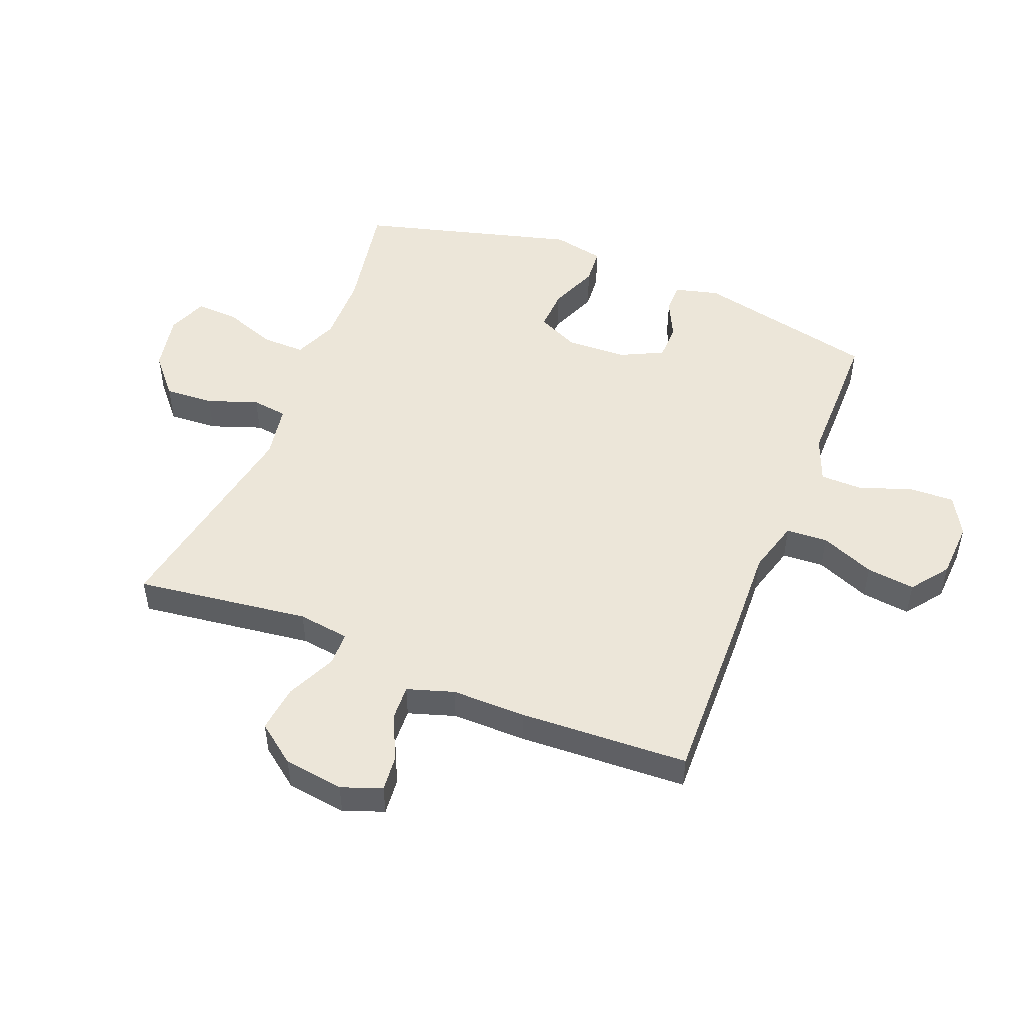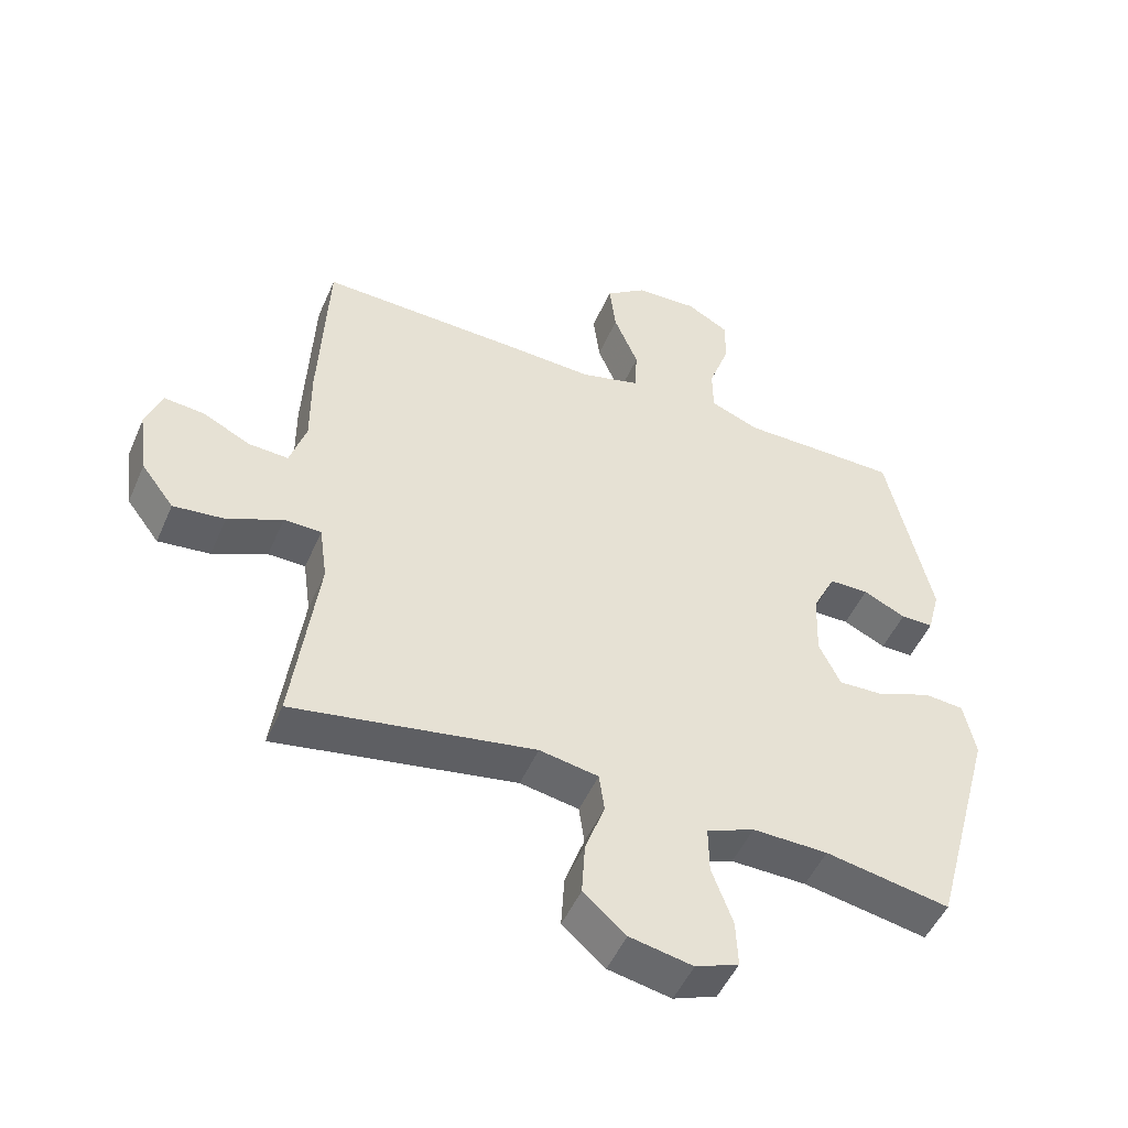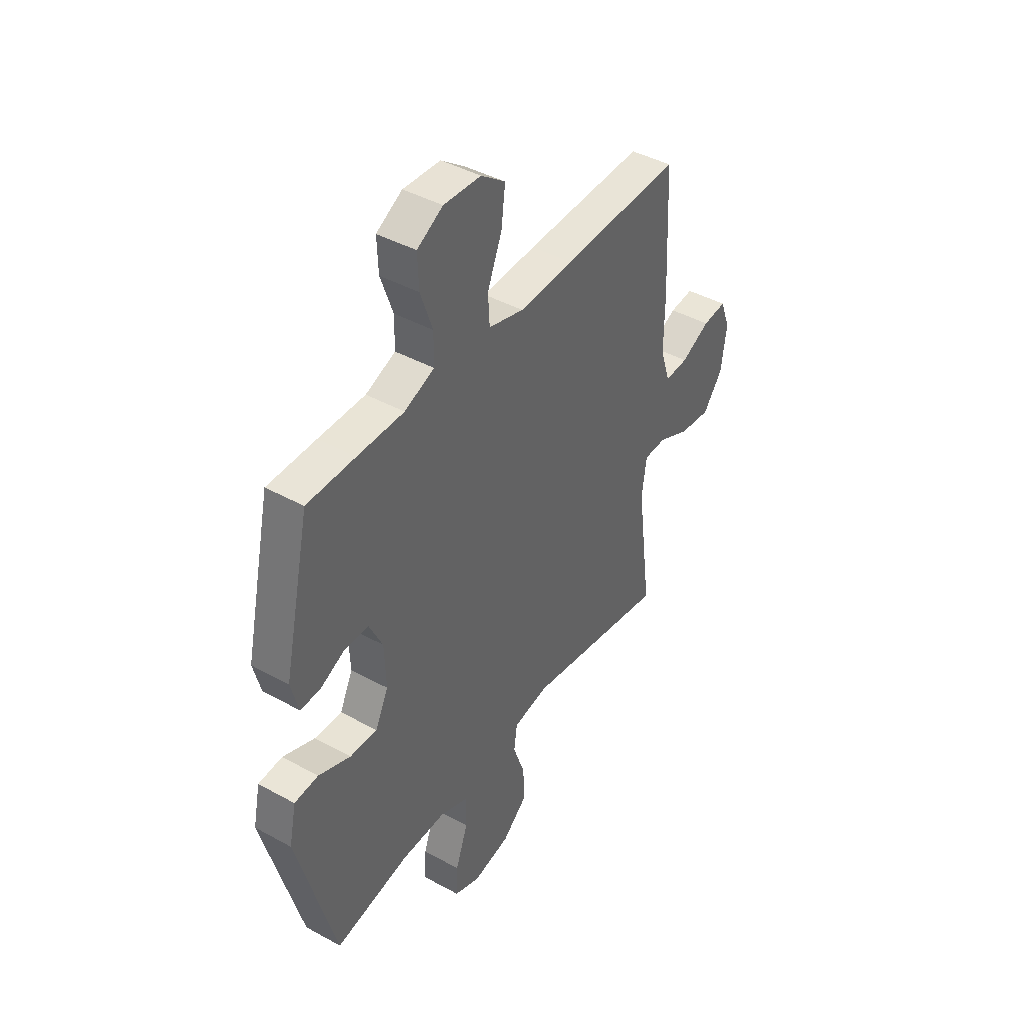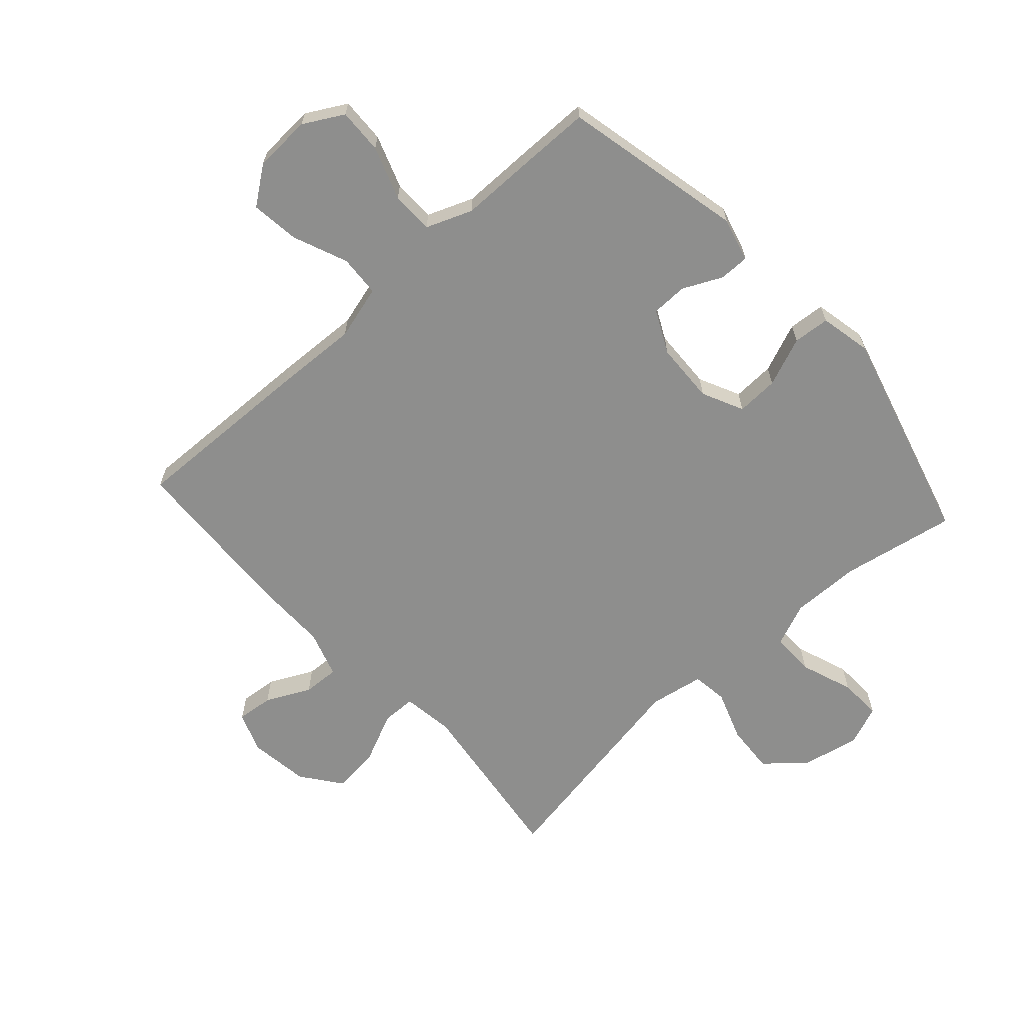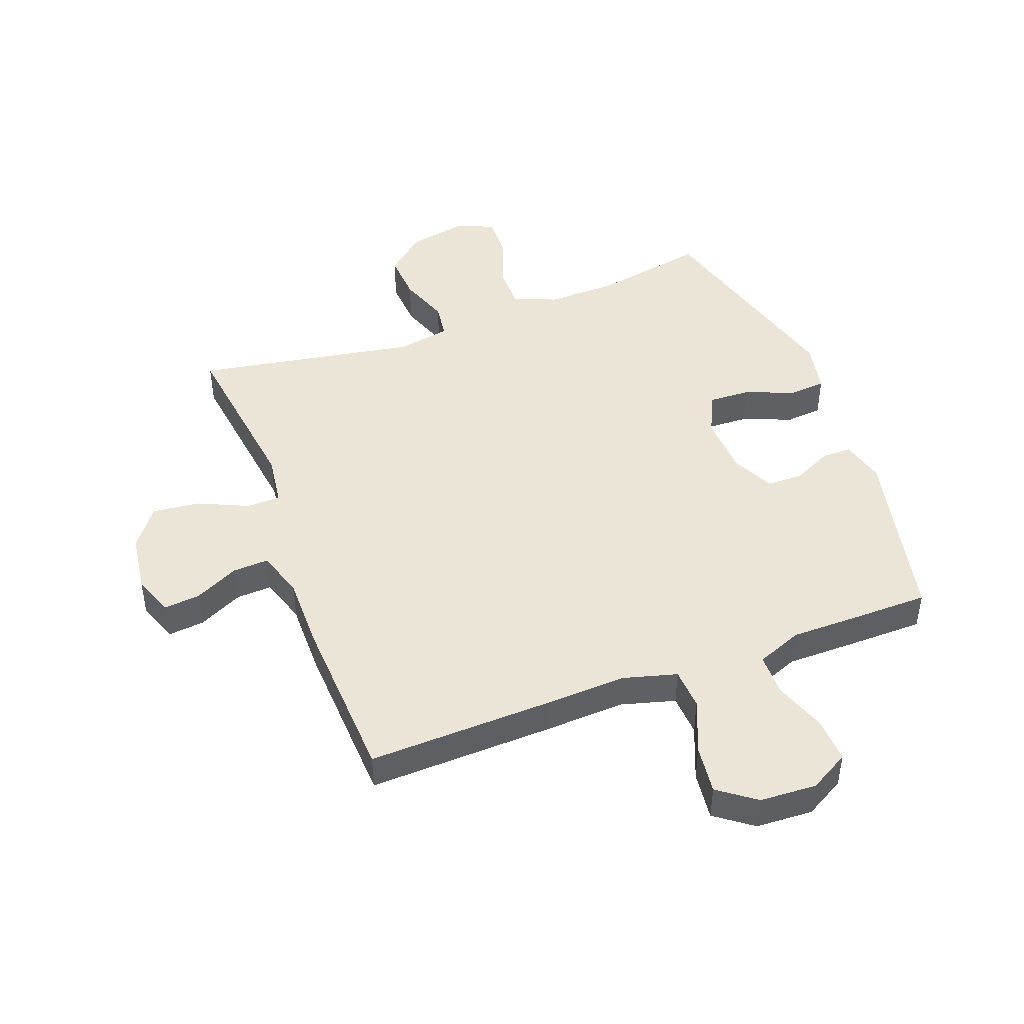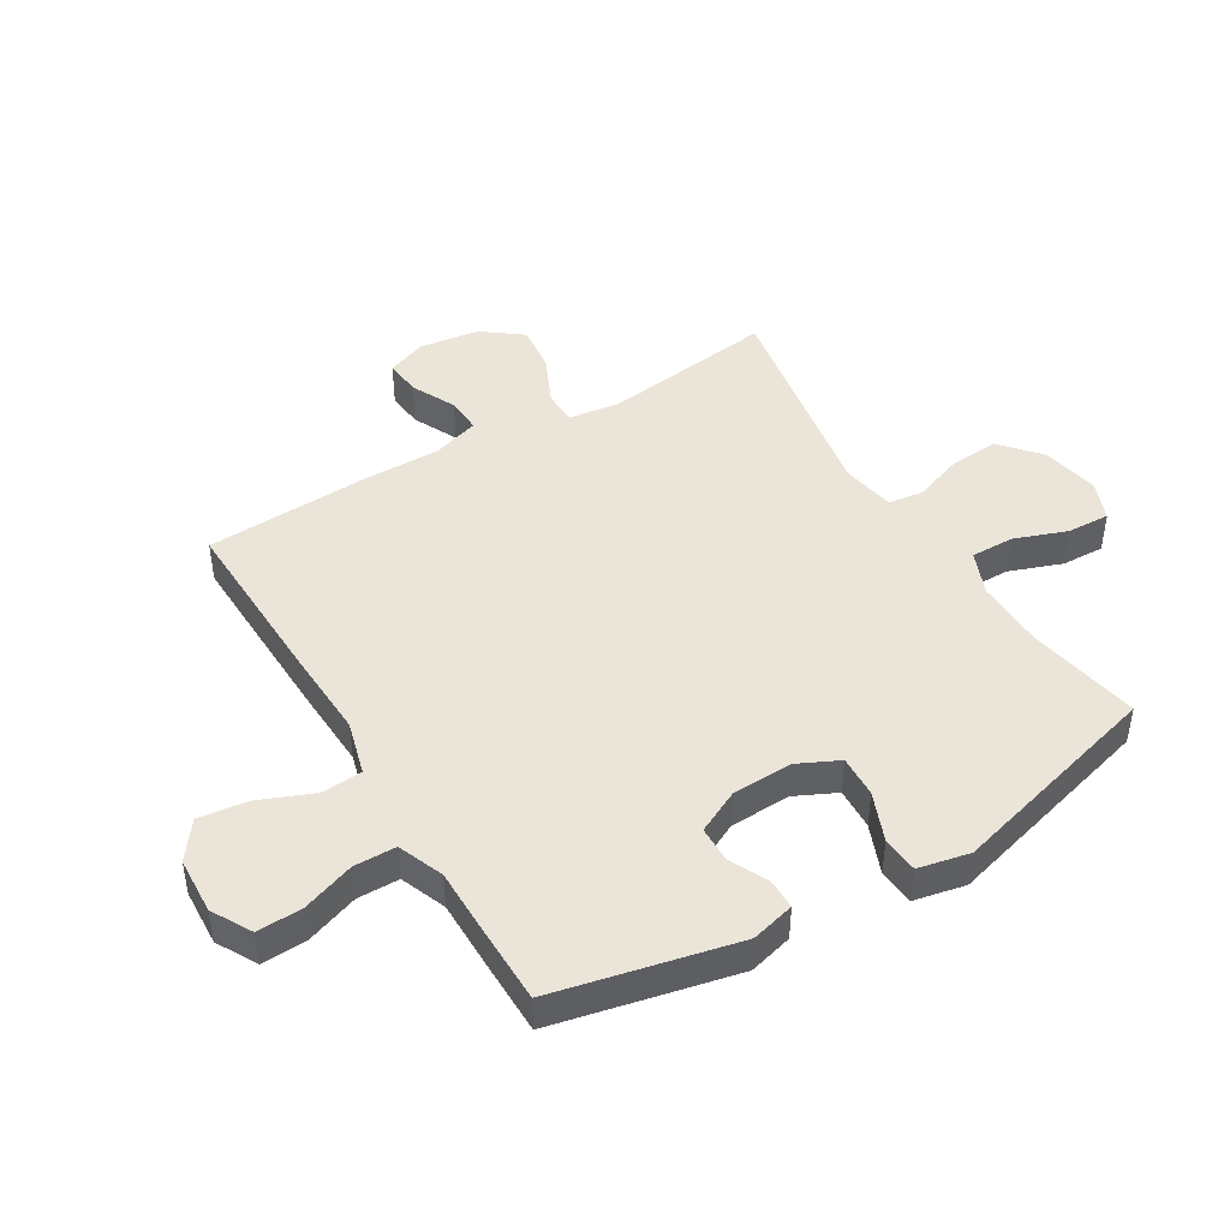
<metadata>
{"format":"obj","ext":"obj","renderer":"f3d","projection":"perspective","resolution":1024,"background":"white","views":[{"elev":49.5,"azim":-68.2,"up":"+Y"},{"elev":-49.8,"azim":-23.1,"up":"+Z"},{"elev":42.6,"azim":123.3,"up":"+Z"},{"elev":-64.9,"azim":42.1,"up":"+Y"},{"elev":45.8,"azim":-20.6,"up":"+Y"},{"elev":45.1,"azim":59.0,"up":"+Y"}]}
</metadata>
<code>
v -0.5 0.07 -0.5
v -0.462 0.07 -0.211
v -0.474 0.07 -0.125
v -0.531 0.07 -0.124
v -0.614 0.07 -0.162
v -0.693 0.07 -0.171
v -0.743 0.07 -0.105
v -0.757 0.07 -0.005
v -0.732 0.07 0.062
v -0.671 0.07 0.056
v -0.597 0.07 0.02
v -0.537 0.07 0.017
v -0.512 0.07 0.095
v -0.513 0.07 0.219
v -0.5 0.07 0.5
v -0.193 0.07 0.491
v -0.055 0.07 0.485
v 0.035 0.07 0.51
v 0.039 0.07 0.579
v 0.002 0.07 0.669
v -0.008 0.07 0.75
v 0.054 0.07 0.796
v 0.149 0.07 0.801
v 0.215 0.07 0.764
v 0.212 0.07 0.689
v 0.181 0.07 0.601
v 0.182 0.07 0.531
v 0.258 0.07 0.501
v 0.377 0.07 0.501
v 0.5 0.07 0.5
v 0.567 0.07 0.198
v 0.548 0.07 0.125
v 0.498 0.07 0.125
v 0.433 0.07 0.156
v 0.373 0.07 0.155
v 0.338 0.07 0.084
v 0.334 0.07 -0.017
v 0.367 0.07 -0.086
v 0.437 0.07 -0.083
v 0.519 0.07 -0.05
v 0.58 0.07 -0.055
v 0.598 0.07 -0.141
v 0.5 0.07 -0.5
v 0.31 0.07 -0.465
v 0.195 0.07 -0.463
v 0.122 0.07 -0.493
v 0.123 0.07 -0.565
v 0.155 0.07 -0.653
v 0.158 0.07 -0.724
v 0.092 0.07 -0.75
v -0.004 0.07 -0.731
v -0.069 0.07 -0.675
v -0.064 0.07 -0.594
v -0.034 0.07 -0.51
v -0.042 0.07 -0.451
v -0.132 0.07 -0.435
v -0.5 0 -0.5
v -0.462 0 -0.211
v -0.474 0 -0.125
v -0.531 0 -0.124
v -0.614 0 -0.162
v -0.693 0 -0.171
v -0.743 0 -0.105
v -0.757 0 -0.005
v -0.732 0 0.062
v -0.671 0 0.056
v -0.597 0 0.02
v -0.537 0 0.017
v -0.512 0 0.095
v -0.513 0 0.219
v -0.5 0 0.5
v -0.193 0 0.491
v -0.055 0 0.485
v 0.035 0 0.51
v 0.039 0 0.579
v 0.002 0 0.669
v -0.008 0 0.75
v 0.054 0 0.796
v 0.149 0 0.801
v 0.215 0 0.764
v 0.212 0 0.689
v 0.181 0 0.601
v 0.182 0 0.531
v 0.258 0 0.501
v 0.377 0 0.501
v 0.5 0 0.5
v 0.567 0 0.198
v 0.548 0 0.125
v 0.498 0 0.125
v 0.433 0 0.156
v 0.373 0 0.155
v 0.338 0 0.084
v 0.334 0 -0.017
v 0.367 0 -0.086
v 0.437 0 -0.083
v 0.519 0 -0.05
v 0.58 0 -0.055
v 0.598 0 -0.141
v 0.5 0 -0.5
v 0.31 0 -0.465
v 0.195 0 -0.463
v 0.122 0 -0.493
v 0.123 0 -0.565
v 0.155 0 -0.653
v 0.158 0 -0.724
v 0.092 0 -0.75
v -0.004 0 -0.731
v -0.069 0 -0.675
v -0.064 0 -0.594
v -0.034 0 -0.51
v -0.042 0 -0.451
v -0.132 0 -0.435
f 51 52 53 54
f 51 54 55
f 50 51 55
f 47 48 49 50
f 46 47 50 55
f 45 46 55
f 44 45 55 56
f 42 43 44
f 39 40 41 42
f 38 39 42 44
f 37 38 44 56
f 31 32 33 34
f 31 34 35
f 28 29 30 31
f 27 28 31 35
f 23 24 25 26
f 23 26 27
f 22 23 27
f 19 20 21 22
f 18 19 22 27
f 17 18 27 35
f 13 14 15 16
f 12 13 16 17
f 8 9 10 11
f 8 11 12
f 7 8 12
f 4 5 6 7
f 3 4 7 12
f 37 56 1 2
f 36 37 2 3
f 17 35 36
f 3 12 17 36
f 110 109 108 107
f 111 110 107
f 111 107 106
f 106 105 104 103
f 111 106 103 102
f 111 102 101
f 112 111 101 100
f 100 99 98
f 98 97 96 95
f 100 98 95 94
f 112 100 94 93
f 90 89 88 87
f 91 90 87
f 87 86 85 84
f 91 87 84 83
f 82 81 80 79
f 83 82 79
f 83 79 78
f 78 77 76 75
f 83 78 75 74
f 91 83 74 73
f 72 71 70 69
f 73 72 69 68
f 67 66 65 64
f 68 67 64
f 68 64 63
f 63 62 61 60
f 68 63 60 59
f 58 57 112 93
f 59 58 93 92
f 92 91 73
f 92 73 68 59
f 1 57 58 2
f 2 58 59 3
f 3 59 60 4
f 4 60 61 5
f 5 61 62 6
f 6 62 63 7
f 7 63 64 8
f 8 64 65 9
f 9 65 66 10
f 10 66 67 11
f 11 67 68 12
f 12 68 69 13
f 13 69 70 14
f 14 70 71 15
f 15 71 72 16
f 16 72 73 17
f 17 73 74 18
f 18 74 75 19
f 19 75 76 20
f 20 76 77 21
f 21 77 78 22
f 22 78 79 23
f 23 79 80 24
f 24 80 81 25
f 25 81 82 26
f 26 82 83 27
f 27 83 84 28
f 28 84 85 29
f 29 85 86 30
f 30 86 87 31
f 31 87 88 32
f 32 88 89 33
f 33 89 90 34
f 34 90 91 35
f 35 91 92 36
f 36 92 93 37
f 37 93 94 38
f 38 94 95 39
f 39 95 96 40
f 40 96 97 41
f 41 97 98 42
f 42 98 99 43
f 43 99 100 44
f 44 100 101 45
f 45 101 102 46
f 46 102 103 47
f 47 103 104 48
f 48 104 105 49
f 49 105 106 50
f 50 106 107 51
f 51 107 108 52
f 52 108 109 53
f 53 109 110 54
f 54 110 111 55
f 55 111 112 56
f 56 112 57 1

</code>
